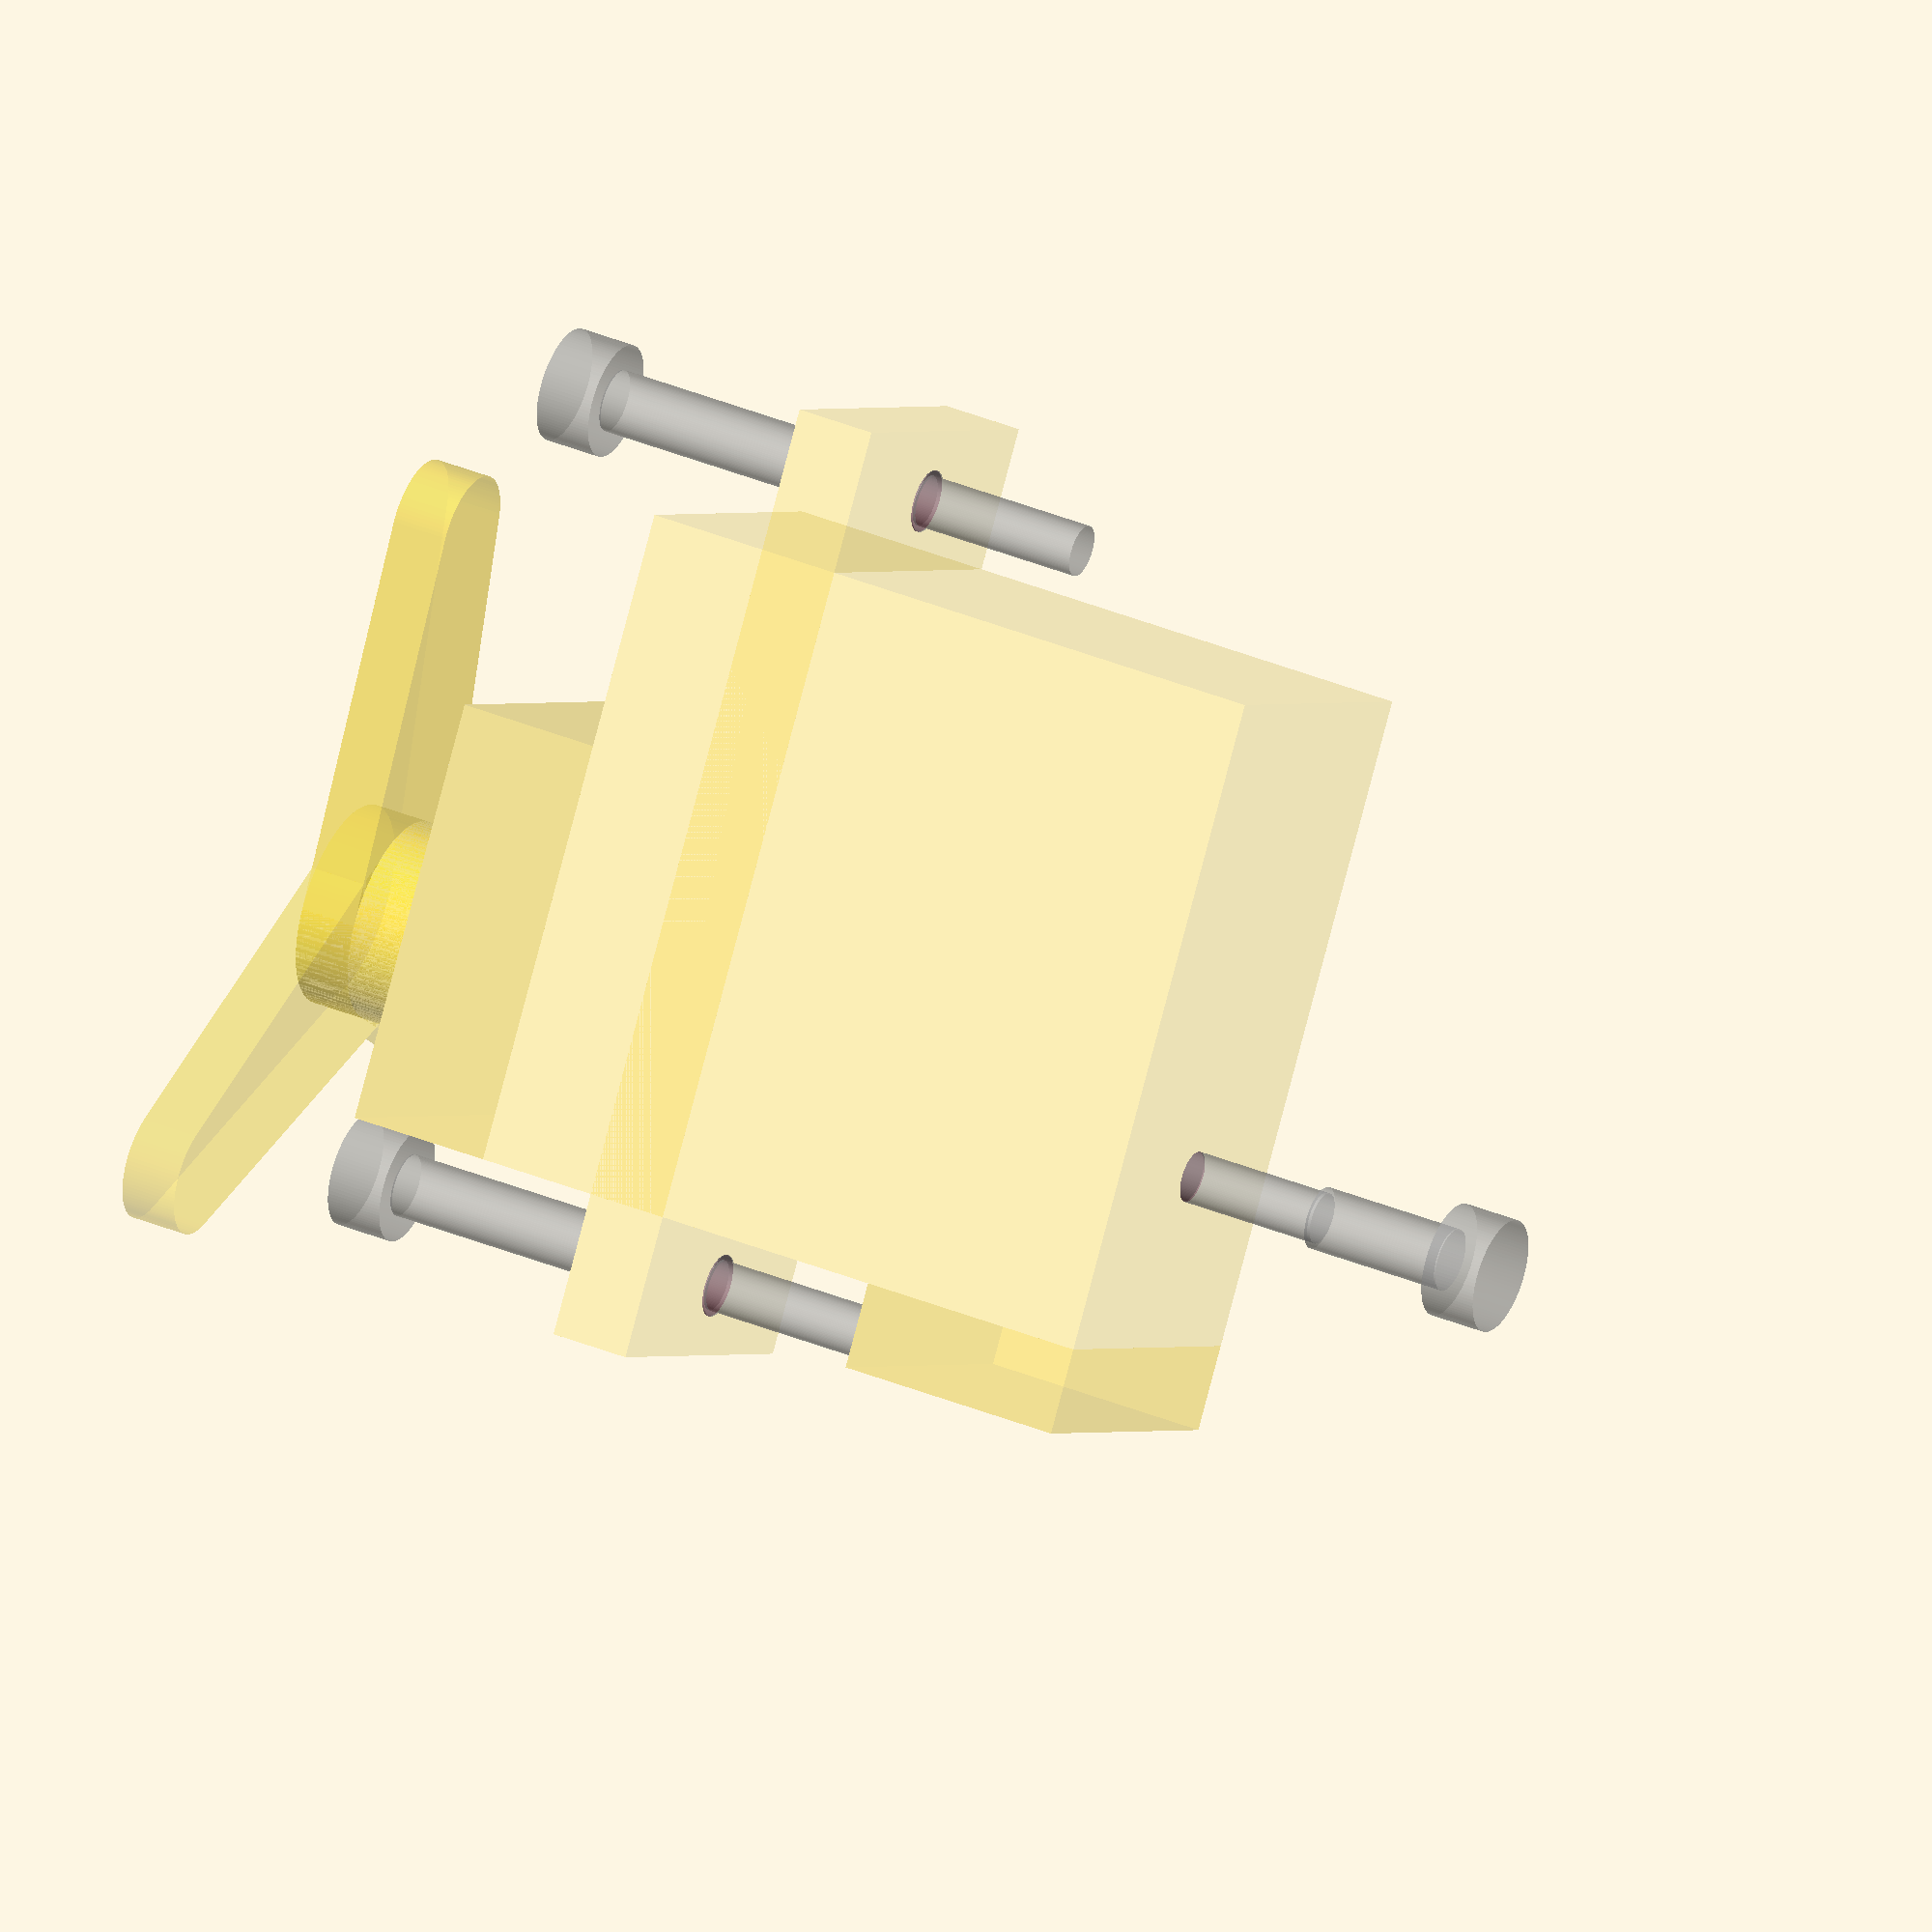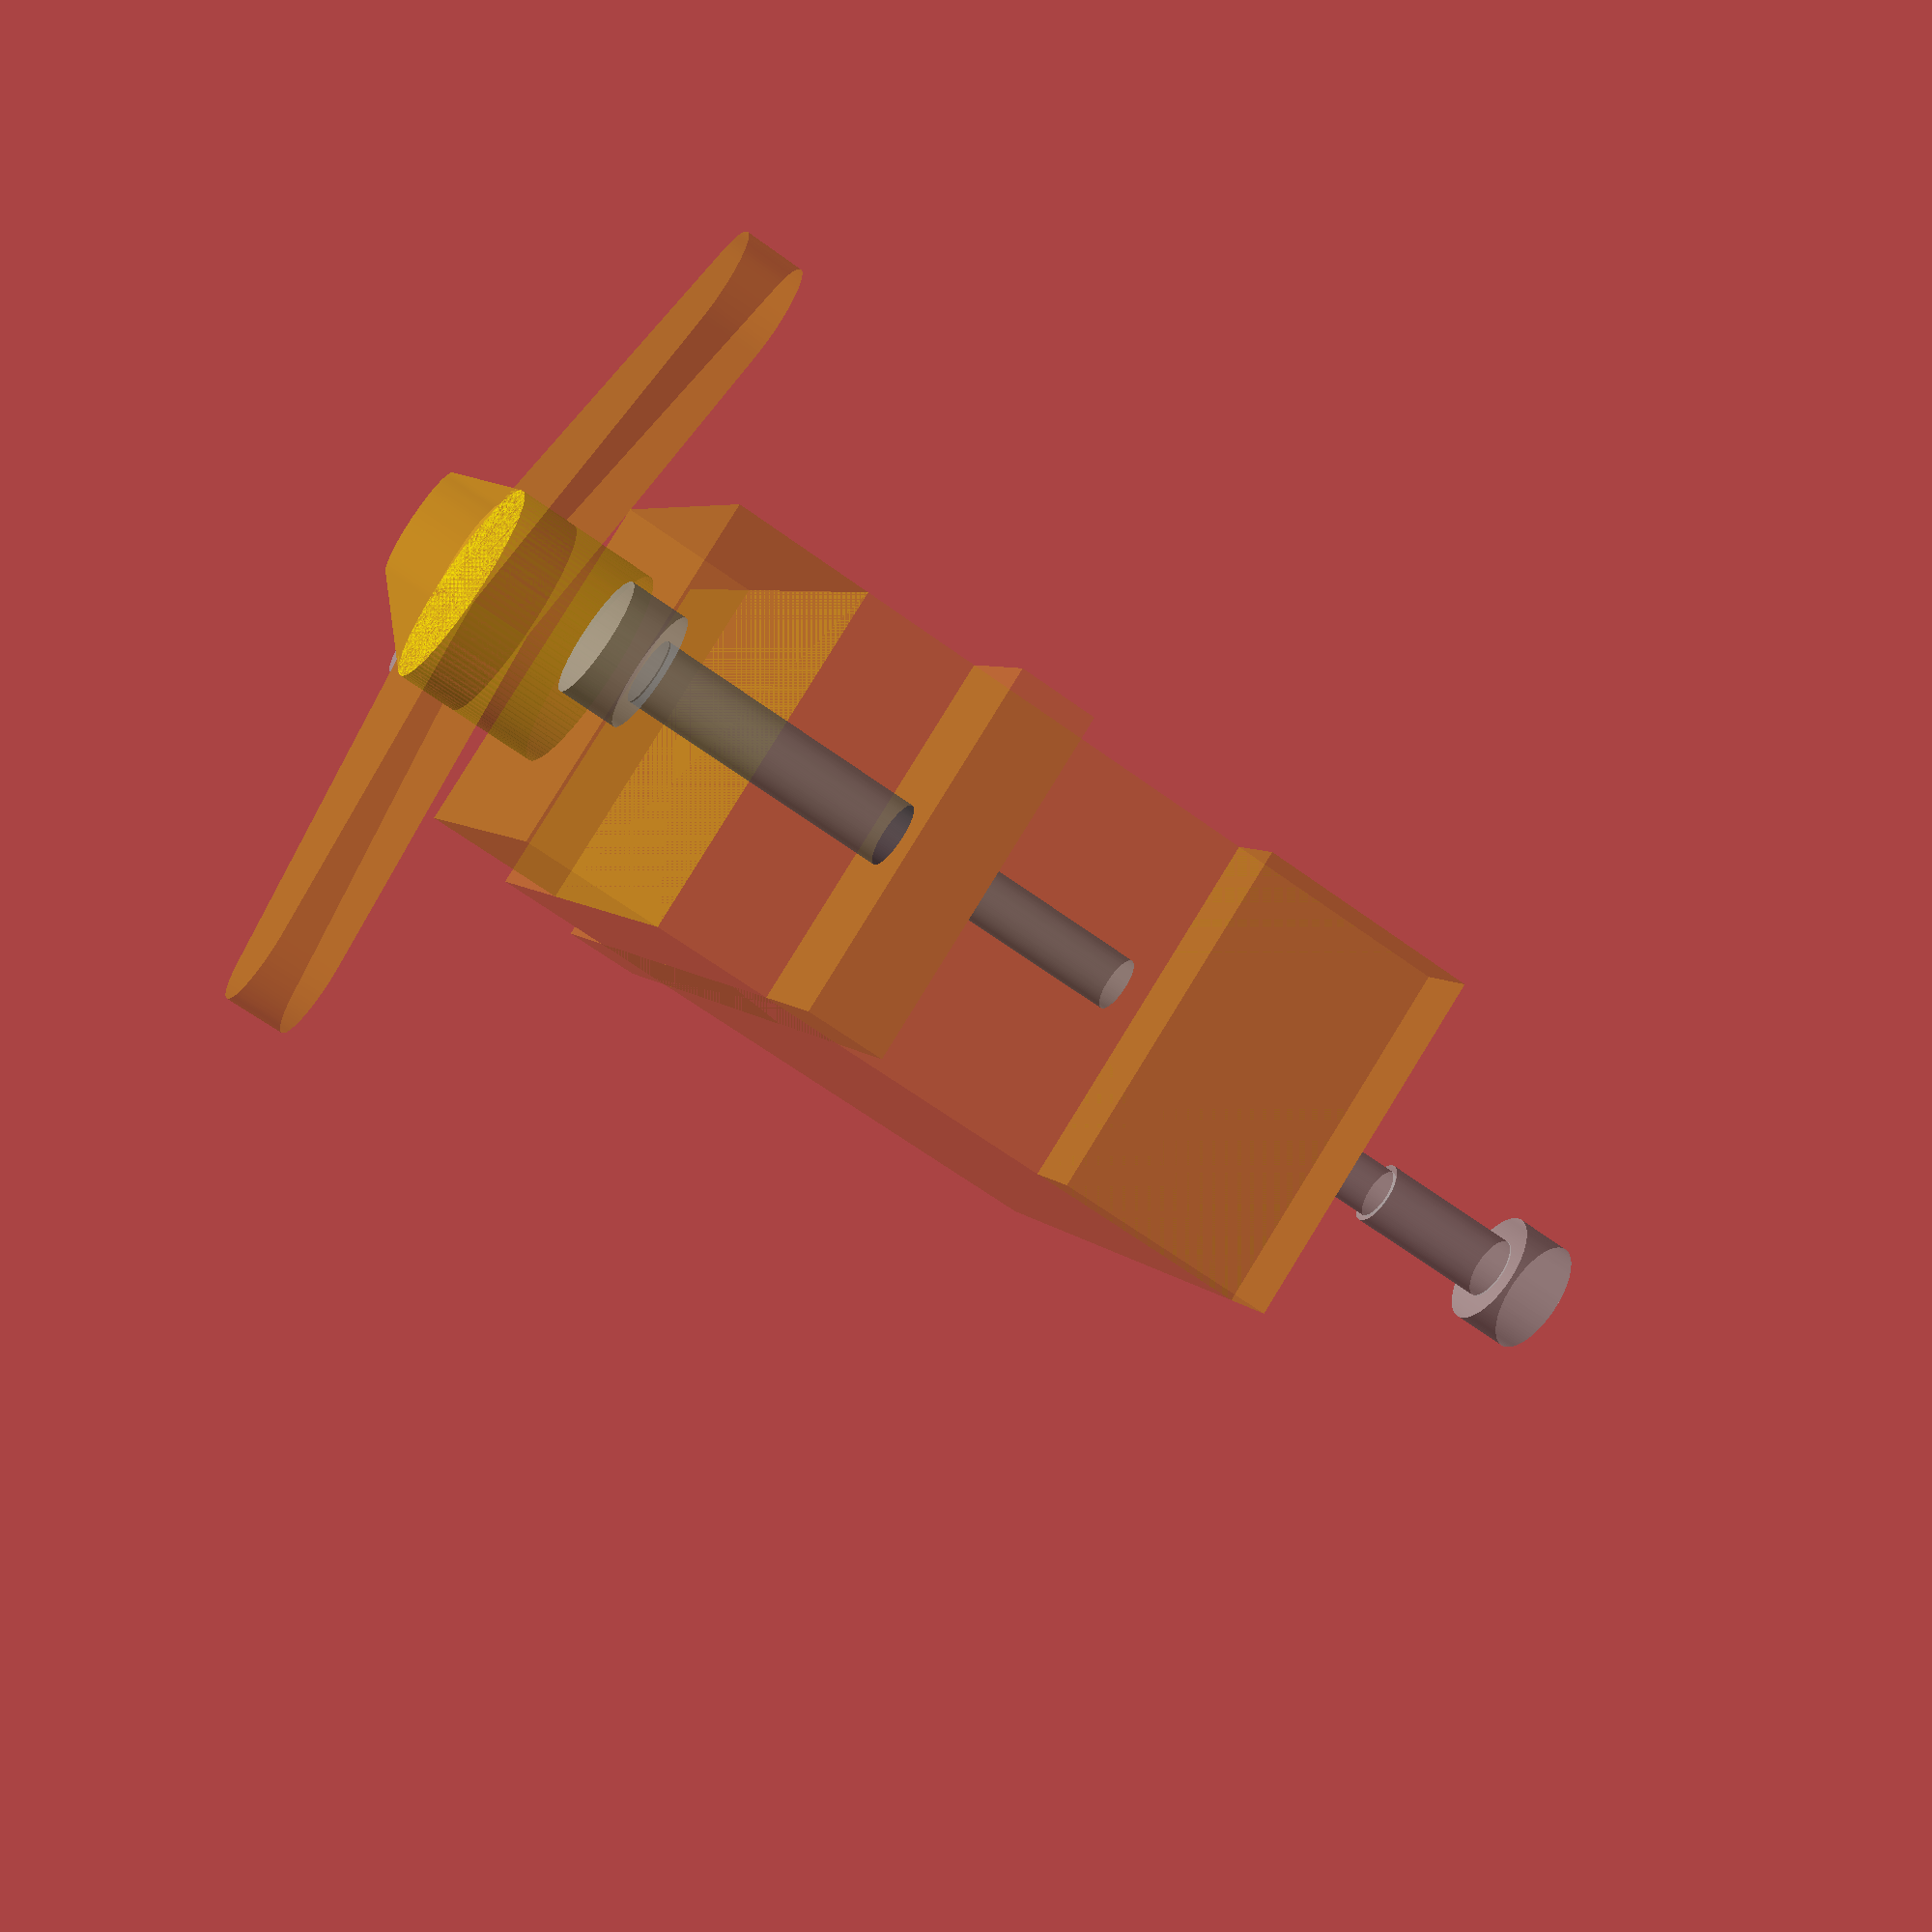
<openscad>
/*
 * Copyright (c) 2019, Vigibot
 * All rights reserved.
 * 
 * Redistribution and use in source and binary forms, with or without modification, are permitted provided that the following conditions are met:
 *   * Redistributions of source code must retain the above copyright notice, this list of conditions and the following disclaimer.
 *   * Redistributions in binary form must reproduce the above copyright notice, this list of conditions and the following disclaimer in the documentation and/or other materials provided with the distribution.
 * 
 * Description: OpenSCAD design for servo and servo fixation holes
 * Author:      Quillès Jonathan/Gilles Bouissac
 */

PRECISION = 100;

$fn = PRECISION;

SERVO_BOX_X = 23;
SERVO_BOX_Z = 12.5;

SERVO_STAND_THICKNESS = 2.8;
SERVO_STAND_LENGTH = 33;
SERVO_STAND_OFFSET = 17.4; // From servo right (x>0) border

SERVO_HEAD_WIDTH = 14.75;
SERVO_HEAD_HEIGHT = 5;

WIRE_PASS_X = 8;
WIRE_PASS_Y = 3;

HORN_D=7.10;   // Horn placeholder large axis diameter
HORN_d=4.2;    // Horn placeholder small axis diameter
HORN_L=14.00;  // Inter axis distance
HORN_T=2+0.01;      // Horn placeholder thickness
HORN_AXIS_T=3; // Horn axis thickness
HORN_AXIS_D=HORN_D; // Horn axis diameter

// Distance between fixation screws
SERVO_INTER_SCREW = 28;

// Distance from center to axis
SERVO_AXIS_Y = 5.4;

M2_DS = 1.8;  // Screwing diameter
M2_DP = 2.2;  // Passing diameter
M2_DH = 4.0;  // Head diameter

// Dimension accessors
function servoBoxSizeX()   = SERVO_BOX_X;
function servoBoxSizeY()   = SERVO_BOX_X;
function servoBoxSizeZ()   = SERVO_BOX_Z;
function servoSizeX()      = SERVO_BOX_X+SERVO_HEAD_HEIGHT;
function servoSizeY()      = SERVO_STAND_LENGTH;
function servoSizeZ()      = SERVO_BOX_Z;
function servoStandSizeX() = SERVO_STAND_THICKNESS;
function servoStandSizeY() = SERVO_STAND_LENGTH;
function servoStandSizeZ() = SERVO_BOX_Z;
function servoStandPosX()  = SERVO_STAND_OFFSET;
function servoAxisPosX()   = 0;
function servoAxisPosY()   = SERVO_AXIS_Y;
function servoScrewPosX()  = -SERVO_STAND_OFFSET+SERVO_STAND_THICKNESS/2;
function servoScrewPosY()  = SERVO_INTER_SCREW/2;

// drill a M2 screw:
//   ls: Screwing hole length (from z=0 to z+)
//   lp: Passing hole length (from z=0 to z-)
//   lh: Head length (from z=-lp to z-)
module screwM2 ( ls=10, lp=5, lh=2 ) {
    translate( [0,0,ls/2] )
        cylinder (r = M2_DS/2, h = ls+0.1, center = true);
    translate( [0,0,-lp/2] )
        cylinder (r = M2_DP/2, h = lp+0.1, center = true);
    translate( [0,0,-lp-lh/2] )
        cylinder (r = M2_DH/2, h = lh, center = true);
}

module servoHornHole( r=0 ) {
    translate( [-SERVO_BOX_X/2-SERVO_HEAD_HEIGHT-HORN_T/2-HORN_AXIS_T,-servoAxisPosY(),0] )
    rotate([r,0,0])
    rotate([0,90,0])
    union() {
        translate([0,0,(HORN_AXIS_T+SERVO_HEAD_HEIGHT)/2])
            cylinder(r=HORN_AXIS_D/2,h=HORN_T+HORN_AXIS_T+SERVO_HEAD_HEIGHT,center=true);
        hull() {
            translate([0,HORN_L,0])
                cylinder(r=HORN_d/2,h=HORN_T,center=true);
            cylinder(r=HORN_D/2,h=HORN_T,center=true);
        }
    }
}

module servo ( hornRotation=0, hornNbArm=1 ) {

    translate( [-SERVO_BOX_X/2,0,0] ) {
        // Servo Box
        cube([SERVO_BOX_X, SERVO_BOX_X, SERVO_BOX_Z], center = true);

        // Servo Stand
        translate ([SERVO_BOX_X/2-SERVO_STAND_OFFSET, 0, 0])
            cube([SERVO_STAND_THICKNESS, SERVO_STAND_LENGTH, SERVO_BOX_Z], center = true);

        // Servo Head 
        translate ([
            -(SERVO_BOX_X+SERVO_HEAD_HEIGHT)/2,
            (SERVO_HEAD_WIDTH-SERVO_BOX_X)/2,
            0])
            cube([SERVO_HEAD_HEIGHT, SERVO_HEAD_WIDTH, SERVO_BOX_Z], center = true);

        // Space for wires
        translate ([
            (SERVO_BOX_X-WIRE_PASS_X)/2,
            -(SERVO_BOX_X+WIRE_PASS_Y)/2,
            0])
            cube([WIRE_PASS_X, WIRE_PASS_Y, SERVO_BOX_Z], center = true);

        // Required Horn
        for ( i=[0:360/(hornNbArm):360] )
            servoHornHole(hornRotation + i);

    }
}

// Stand holes
//   h: Can't be changed
//   H: Passing hole length after screwing hole
DEFAULT_PASSING_L = 0.1+SERVO_HEAD_HEIGHT+SERVO_BOX_X + servoScrewPosX();
module servoScrewHoles ( H=DEFAULT_PASSING_L ) {
    offset_x = servoScrewPosX();
    offset_y = servoScrewPosY();
    translate ([offset_x, +offset_y, 0])
        rotate ([0, 90, 0])
        screwM2 (6,H);
    translate ([offset_x, -offset_y, 0])
        rotate ([0, 90, 0])
        screwM2 (6,H);
}

// Counter axis hole
//   ls: Screwing hole length stuck to the servo
//   lp: Passing hole length after screwing hole
//   lh: Head length
module servoCounterAxisHole ( ls=20, lp=0, lh=2 ) {
    offset_x = ls;
    offset_y = SERVO_AXIS_Y;
    translate ([offset_x, -offset_y, 0])
        rotate([0, -90, 0])
        screwM2 (ls,lp,lh);
}

difference () {
    color( "gold", 0.2 )
        servo( 10, 3 );

    servoScrewHoles();
    servoCounterAxisHole(5,5);
}

% servoScrewHoles();
% servoCounterAxisHole(5,5);

</openscad>
<views>
elev=179.4 azim=196.2 roll=156.2 proj=o view=wireframe
elev=276.4 azim=159.5 roll=211.7 proj=p view=wireframe
</views>
